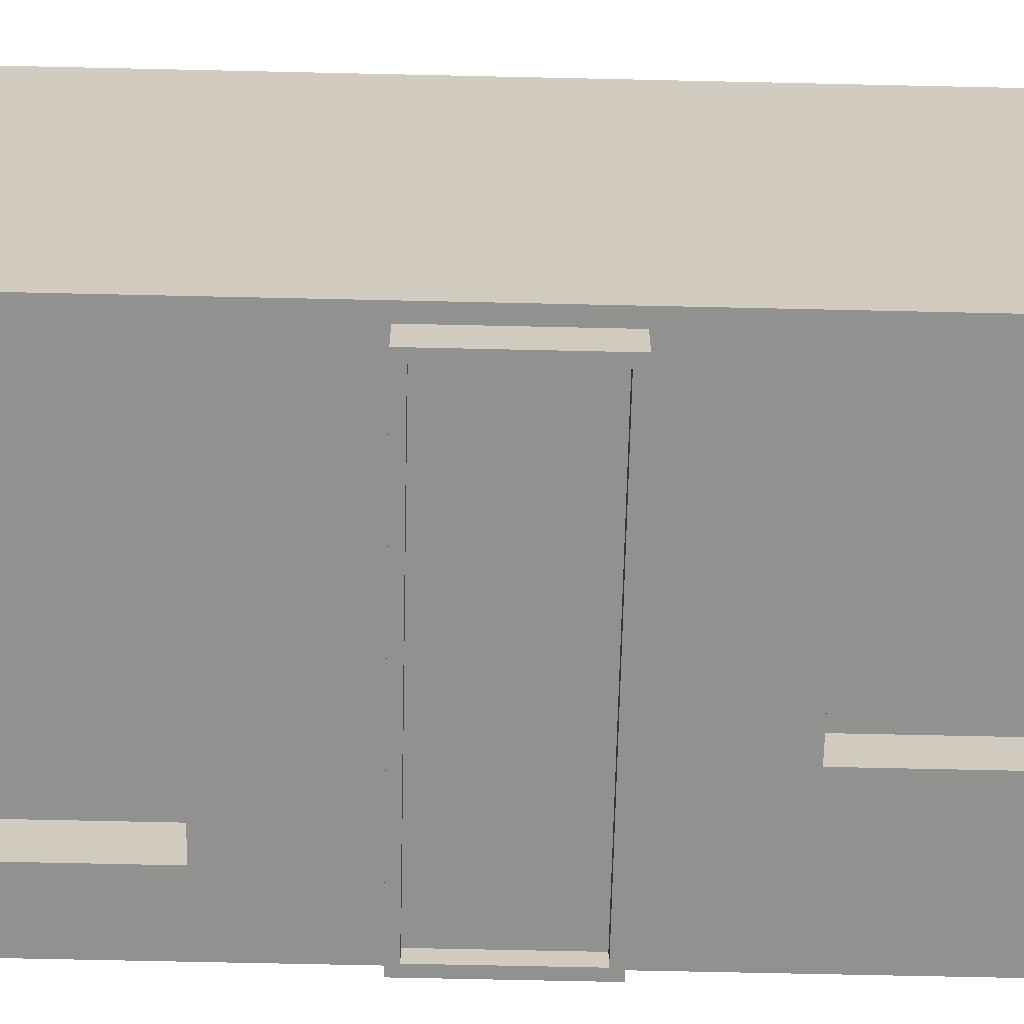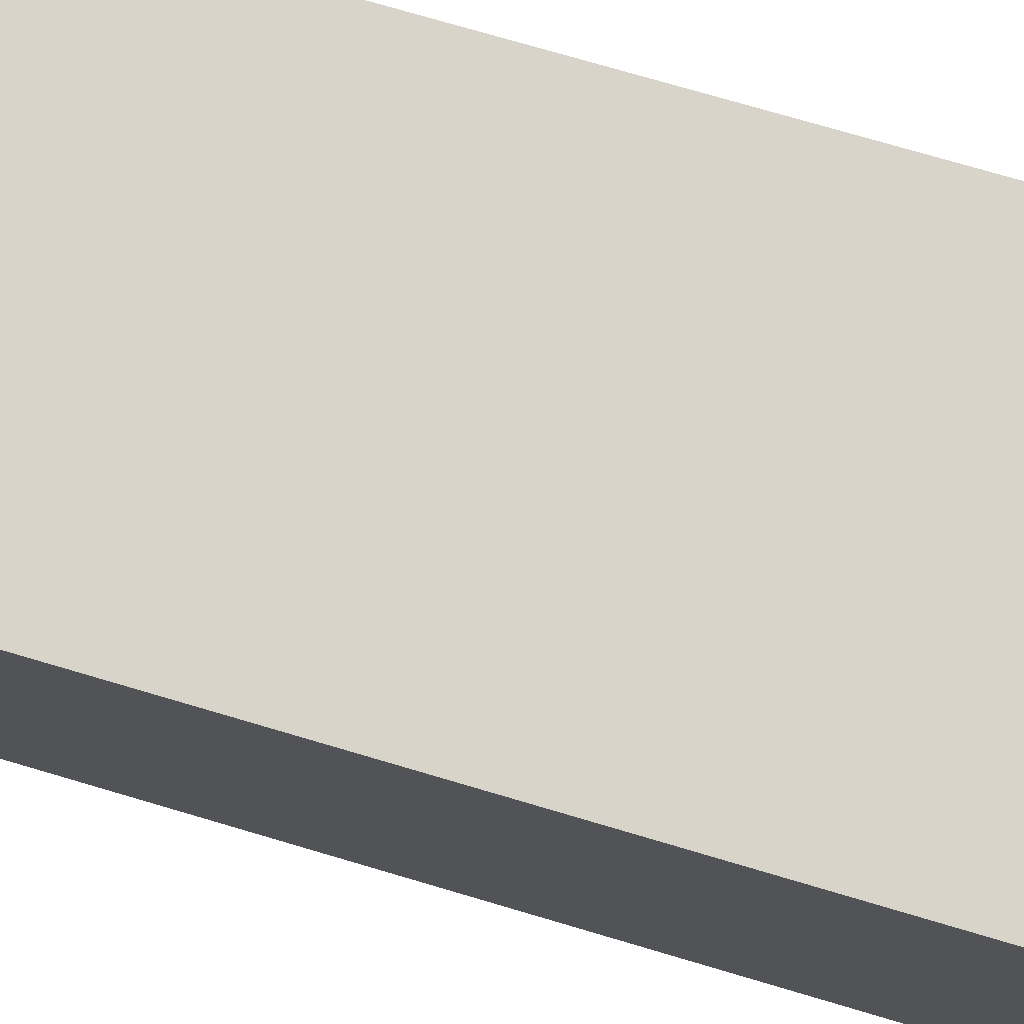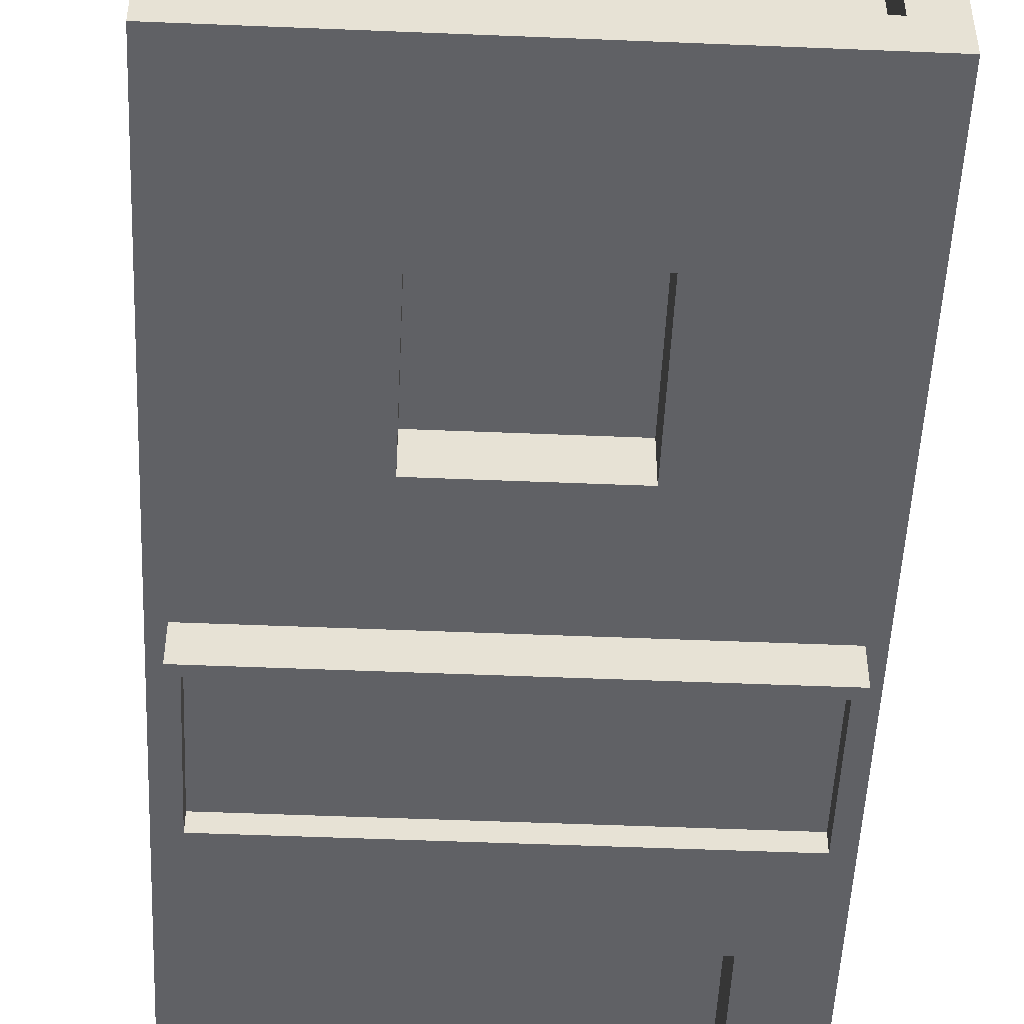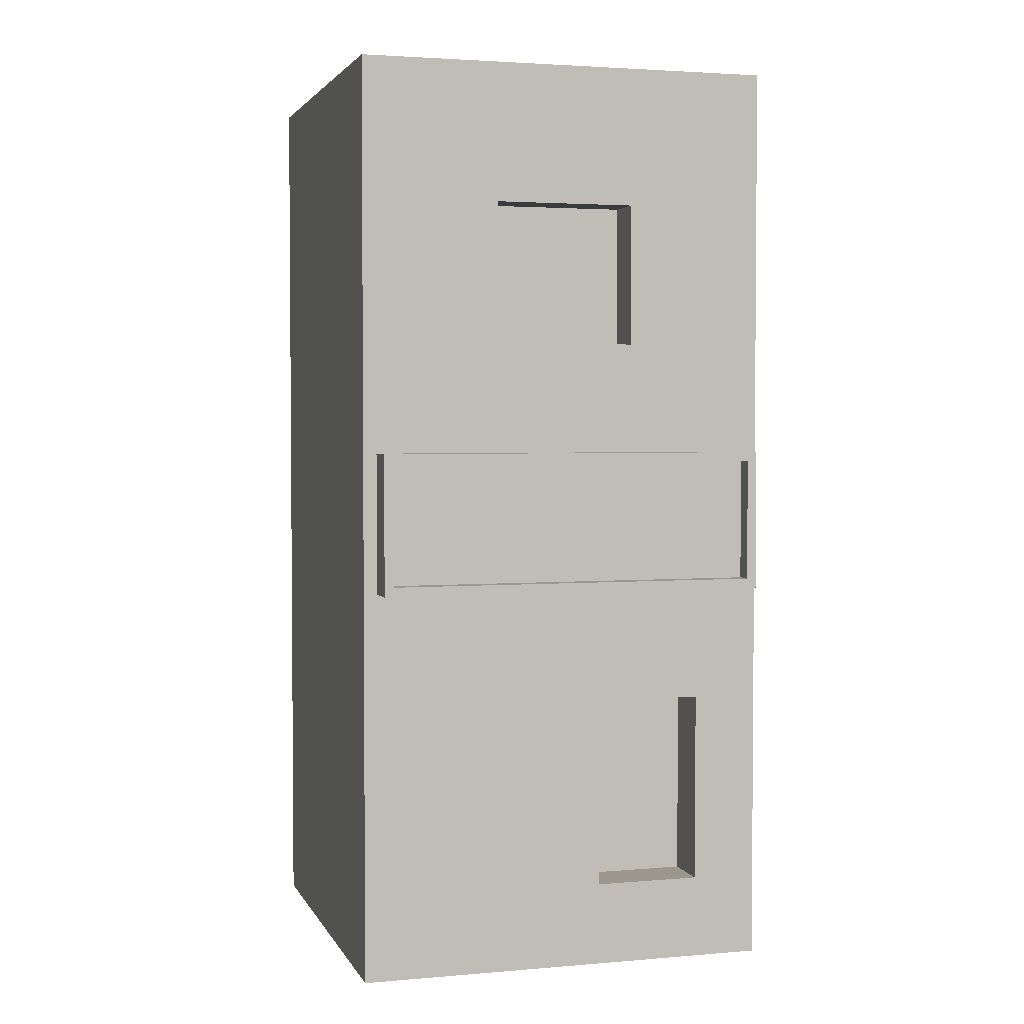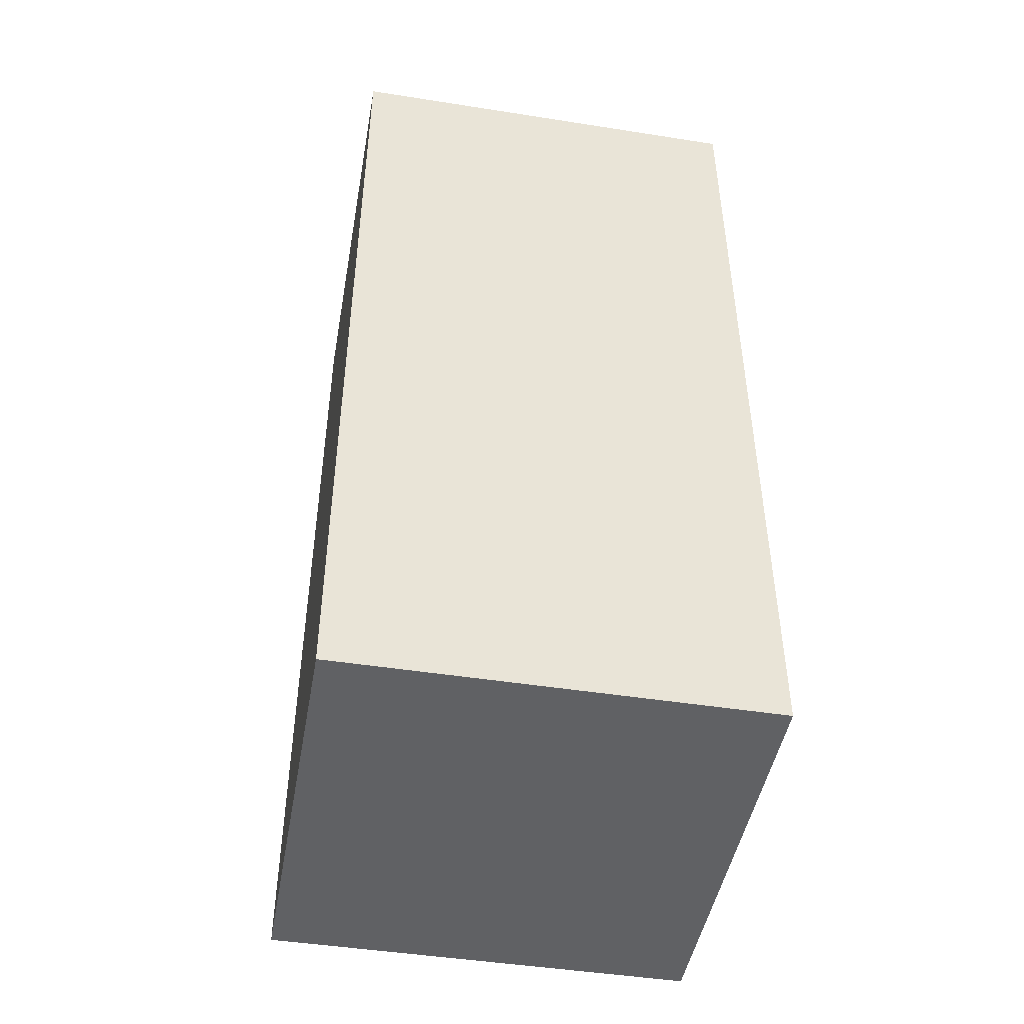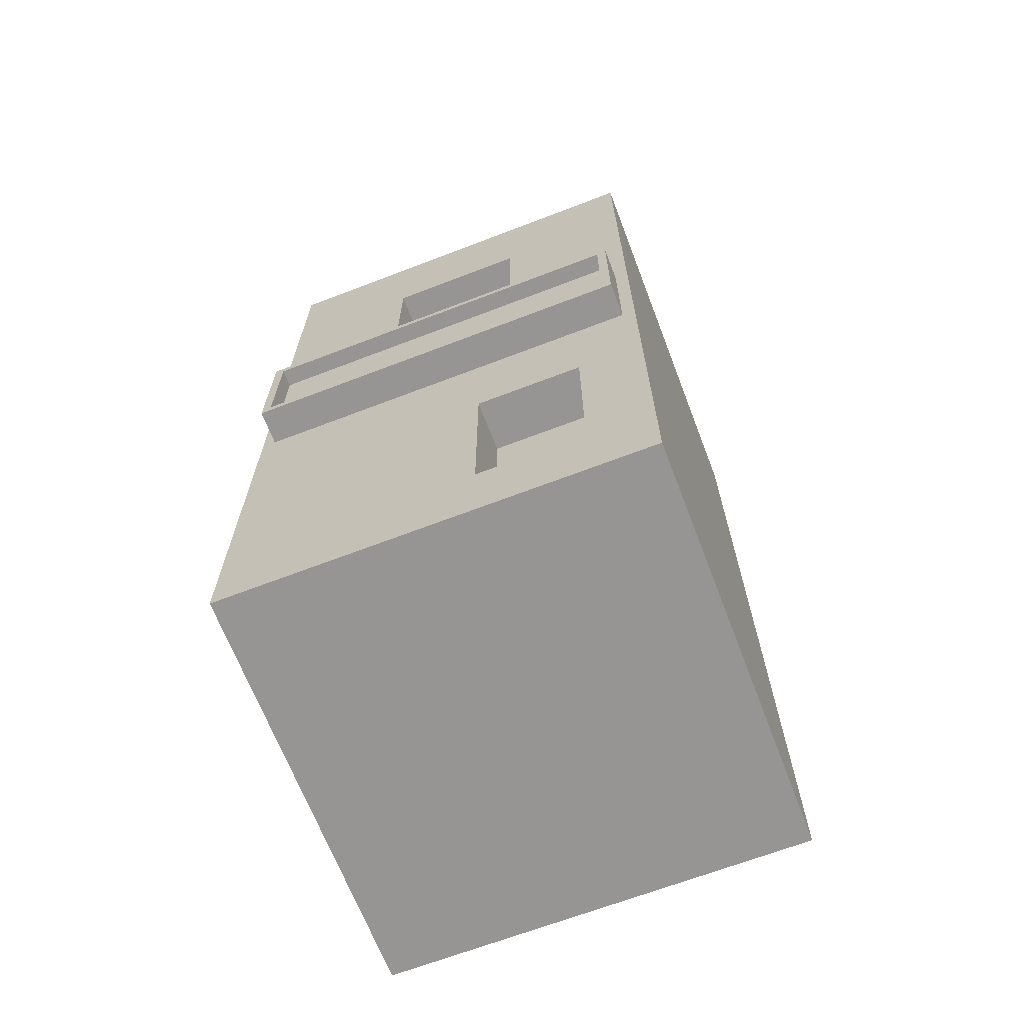
<metadata>
{"format":"obj","ext":"obj","renderer":"f3d","projection":"perspective","resolution":1024,"background":"white","views":[{"elev":-66.0,"azim":88.7,"up":"+Z"},{"elev":75.4,"azim":106.4,"up":"+Z"},{"elev":-50.4,"azim":177.4,"up":"+Z"},{"elev":2.9,"azim":163.7,"up":"+Y"},{"elev":-46.9,"azim":-10.1,"up":"+Y"},{"elev":-67.5,"azim":-159.0,"up":"+Y"}]}
</metadata>
<code>
o Cube.001_Cube.002
v -0.09143 -0.001599 -0.5
v 0.1692 1.669 -0.5
v 0.5 -0.2 0.5
v 0.4202 2 0.4202
v -0.3443 -0.001599 -0.5
v -0.1692 1.669 -0.5
v -0.5 -0.2 0.5
v -0.4202 2 0.4202
v 0.4452 0.7555 -0.5835
v 0.4452 1.044 -0.5835
v 0.4679 0.7329 -0.4165
v 0.4679 1.067 -0.4165
v -0.4452 0.7555 -0.5835
v -0.4452 1.044 -0.5835
v -0.4679 0.7329 -0.4165
v -0.4679 1.067 -0.4165
v 0.1692 1.331 -0.5
v 0.5 1 0.5
v -0.5 1 0.5
v -0.1692 1.331 -0.5
v -0.09143 0.4556 -0.5
v 0.4202 2 -0.4202
v -0.4202 2 -0.4202
v -0.3443 0.4556 -0.5
v 0.1692 1.331 -0.4
v 0.1692 1.669 -0.4
v -0.1692 1.669 -0.4
v -0.1692 1.331 -0.4
v -0.5 1 -0.5
v -0.5 -0.2 -0.5
v 0.5 -0.2 -0.5
v 0.5 1 -0.5
v -0.3443 0.4556 -0.3787
v -0.3443 -0.001599 -0.3787
v -0.09143 -0.001599 -0.3787
v -0.09143 0.4556 -0.3787
v 0.5 2 -0.5
v 0.5 2 0.5
v -0.5 2 0.5
v -0.5 2 -0.5
v 0.4202 1.91 -0.4202
v 0.4202 1.91 0.4202
v -0.4202 1.91 0.4202
v -0.4202 1.91 -0.4202
v 0.4679 0.7329 -0.5835
v 0.4679 1.067 -0.5835
v -0.4679 1.067 -0.5835
v -0.4679 0.7329 -0.5835
v 0.4452 0.7555 -0.5418
v 0.4452 1.044 -0.5418
v -0.4452 1.044 -0.5418
v -0.4452 0.7555 -0.5418
v 0.5 -0.2 0.5
v 0.5 -0.2 0.5
v 0.5 -0.2 -0.5
v 0.5 -0.2 -0.5
v 0.5 1 -0.5
v 0.5 2 -0.5
v 0.5 2 -0.5
v 0.5 2 0.5
v 0.5 2 0.5
v 0.5 1 0.5
v -0.5 -0.2 0.5
v -0.5 -0.2 0.5
v -0.5 2 0.5
v -0.5 2 0.5
v -0.5 1 0.5
v -0.5 -0.2 -0.5
v -0.5 -0.2 -0.5
v -0.5 2 -0.5
v -0.5 2 -0.5
v -0.5 1 -0.5
v 0.4679 0.7329 -0.4165
v 0.4679 0.7329 -0.4165
v 0.4679 0.7329 -0.5835
v 0.4679 0.7329 -0.5835
v 0.4679 1.067 -0.5835
v 0.4679 1.067 -0.5835
v 0.4679 1.067 -0.4165
v 0.4679 1.067 -0.4165
v -0.4679 0.7329 -0.4165
v -0.4679 0.7329 -0.4165
v -0.4679 1.067 -0.4165
v -0.4679 1.067 -0.4165
v -0.4679 0.7329 -0.5835
v -0.4679 0.7329 -0.5835
v -0.4679 1.067 -0.5835
v -0.4679 1.067 -0.5835
v 0.1692 1.331 -0.5
v 0.1692 1.331 -0.5
v 0.1692 1.669 -0.5
v 0.1692 1.669 -0.5
v -0.1692 1.669 -0.5
v -0.1692 1.669 -0.5
v -0.1692 1.331 -0.5
v -0.1692 1.331 -0.5
v 0.1692 1.331 -0.4
v 0.1692 1.331 -0.4
v 0.1692 1.669 -0.4
v 0.1692 1.669 -0.4
v -0.1692 1.669 -0.4
v -0.1692 1.669 -0.4
v -0.1692 1.331 -0.4
v -0.1692 1.331 -0.4
v -0.3443 0.4556 -0.5
v -0.3443 0.4556 -0.5
v -0.3443 -0.001599 -0.5
v -0.3443 -0.001599 -0.5
v -0.09143 -0.001599 -0.5
v -0.09143 -0.001599 -0.5
v -0.09143 0.4556 -0.5
v -0.09143 0.4556 -0.5
v -0.3443 0.4556 -0.3787
v -0.3443 0.4556 -0.3787
v -0.3443 -0.001599 -0.3787
v -0.3443 -0.001599 -0.3787
v -0.09143 -0.001599 -0.3787
v -0.09143 -0.001599 -0.3787
v -0.09143 0.4556 -0.3787
v -0.09143 0.4556 -0.3787
v 0.4202 2 -0.4202
v 0.4202 2 -0.4202
v 0.4202 2 0.4202
v 0.4202 2 0.4202
v -0.4202 2 0.4202
v -0.4202 2 0.4202
v -0.4202 2 -0.4202
v -0.4202 2 -0.4202
v 0.4202 1.91 -0.4202
v 0.4202 1.91 -0.4202
v 0.4202 1.91 0.4202
v 0.4202 1.91 0.4202
v -0.4202 1.91 0.4202
v -0.4202 1.91 0.4202
v -0.4202 1.91 -0.4202
v -0.4202 1.91 -0.4202
v 0.4452 0.7555 -0.5835
v 0.4452 0.7555 -0.5835
v 0.4452 1.044 -0.5835
v 0.4452 1.044 -0.5835
v -0.4452 1.044 -0.5835
v -0.4452 1.044 -0.5835
v -0.4452 0.7555 -0.5835
v -0.4452 0.7555 -0.5835
v 0.4452 0.7555 -0.5418
v 0.4452 0.7555 -0.5418
v 0.4452 1.044 -0.5418
v 0.4452 1.044 -0.5418
v -0.4452 1.044 -0.5418
v -0.4452 1.044 -0.5418
v -0.4452 0.7555 -0.5418
v -0.4452 0.7555 -0.5418
f 57 58 60 18
f 62 61 65 19
f 67 66 70 72
f 93 92 100 101
f 53 63 68 55
f 127 126 134 135
f 75 77 79 73
f 74 80 83 81
f 82 84 87 85
f 139 137 145 147
f 11 15 86 76
f 16 12 78 88
f 106 112 120 114
f 64 67 72 69
f 54 62 19 7
f 56 57 18 3
f 89 91 59 32
f 91 94 71 59
f 94 95 29 71
f 95 89 32 29
f 103 102 99 97
f 96 6 27 104
f 2 90 98 26
f 17 20 28 25
f 105 107 30 29
f 107 109 31 30
f 109 111 32 31
f 111 105 29 32
f 115 113 119 117
f 110 108 116 118
f 21 1 35 36
f 5 24 33 34
f 121 123 38 37
f 123 125 39 38
f 125 128 40 39
f 128 121 37 40
f 133 131 129 136
f 124 122 130 132
f 22 23 44 41
f 8 4 42 43
f 138 140 46 45
f 141 143 48 47
f 143 138 45 48
f 140 141 47 46
f 151 149 148 146
f 142 10 50 150
f 144 14 51 152
f 9 13 52 49

</code>
